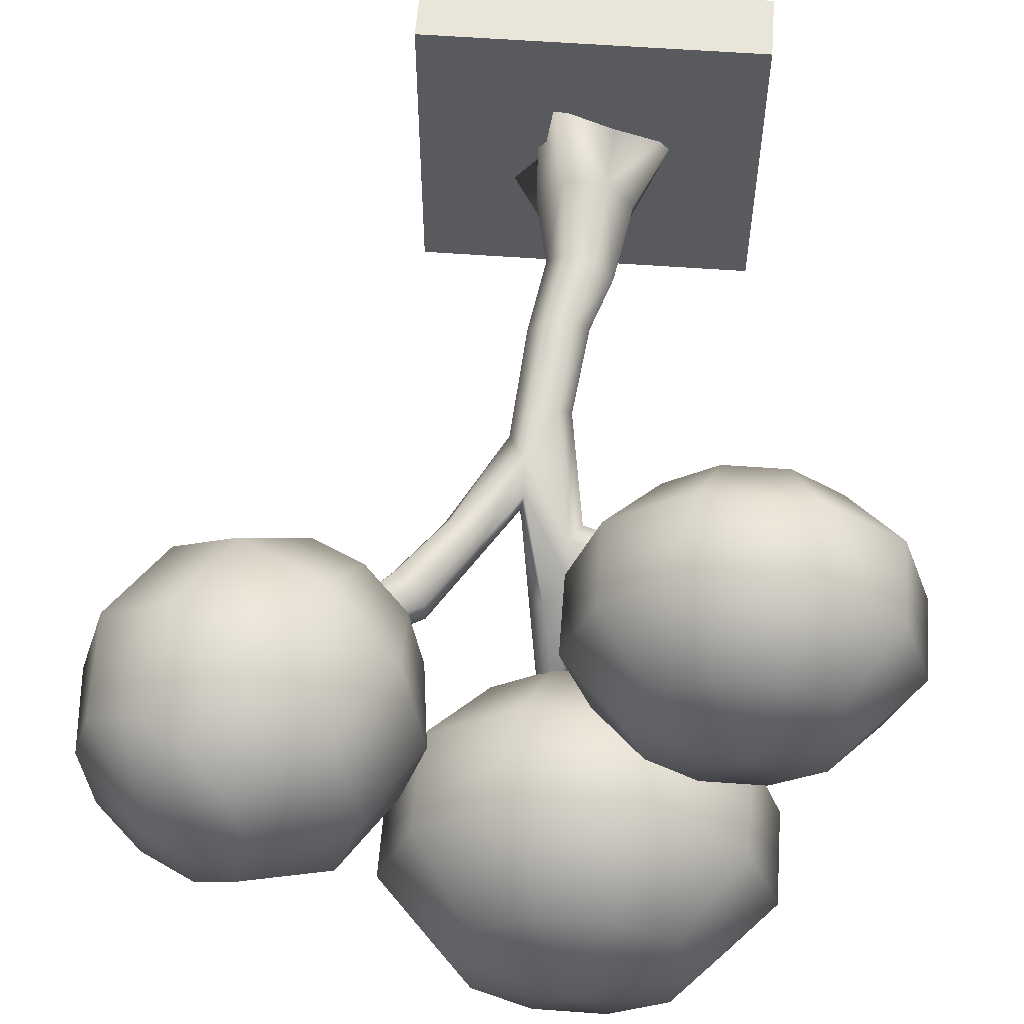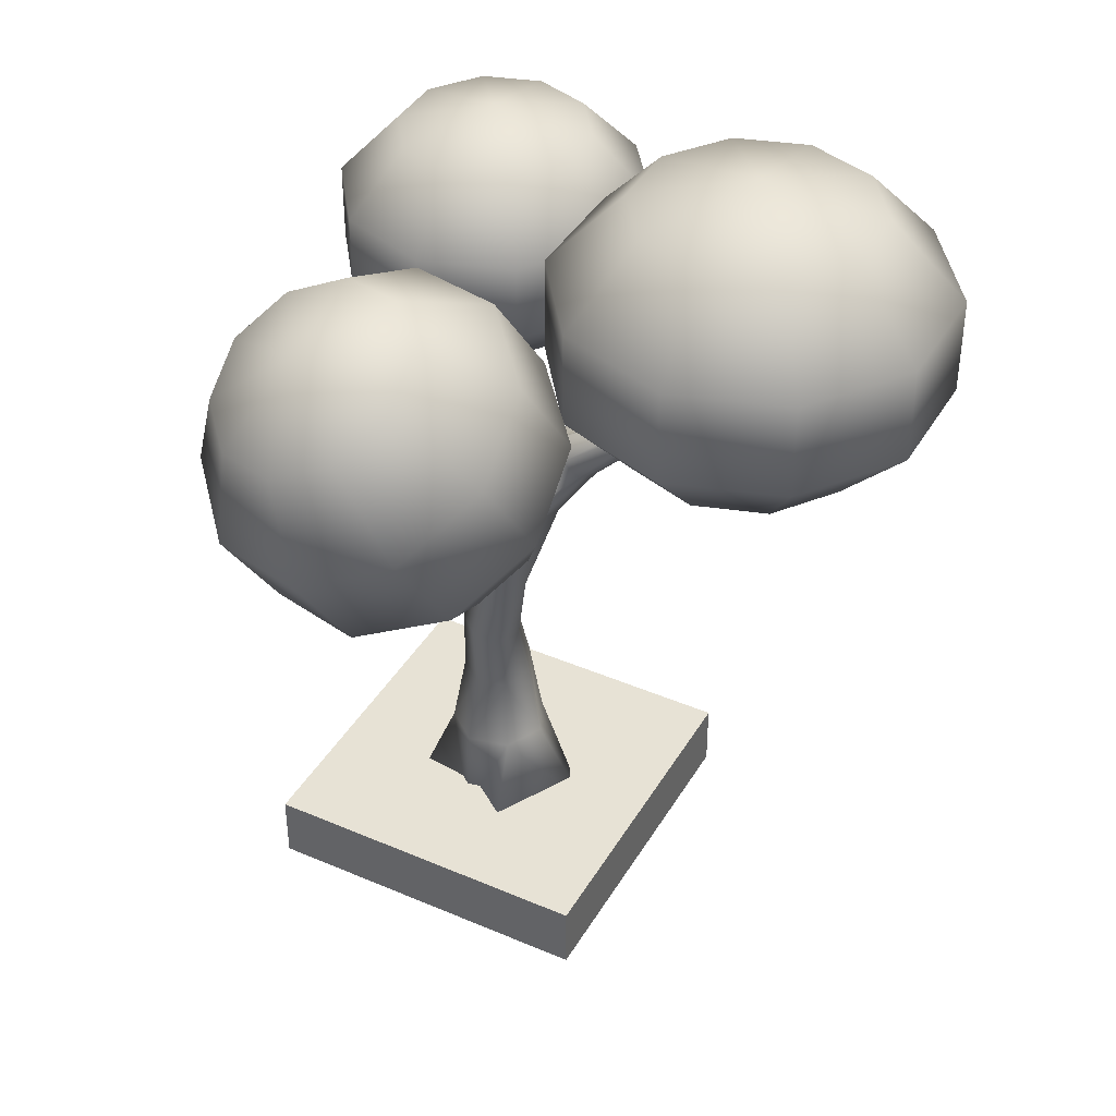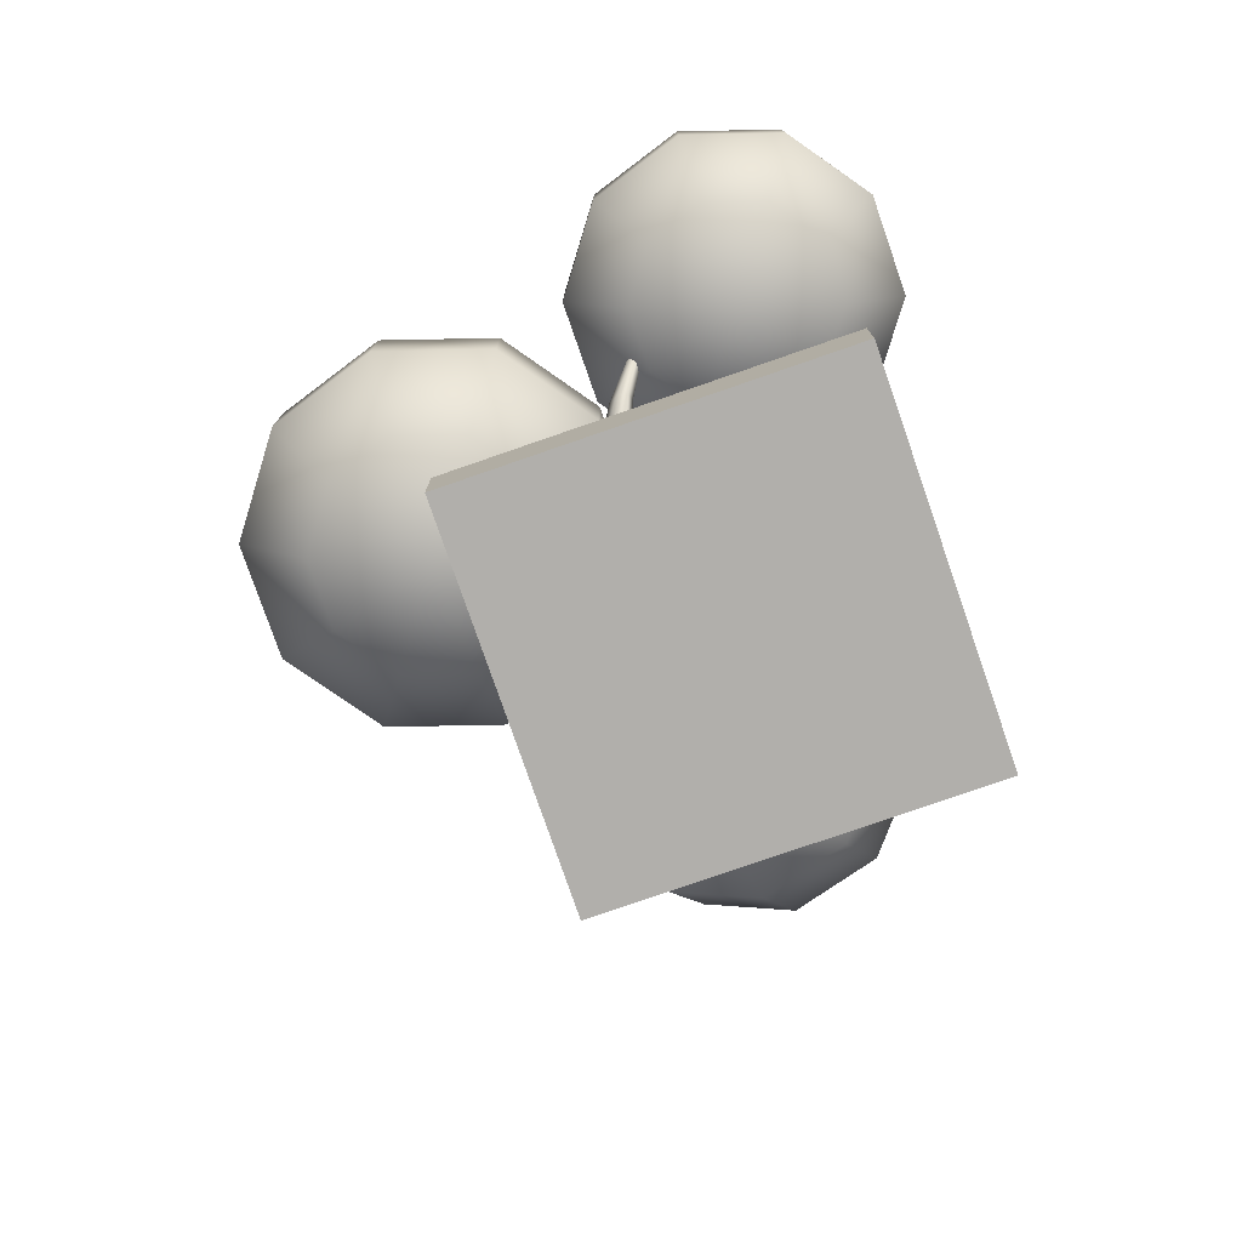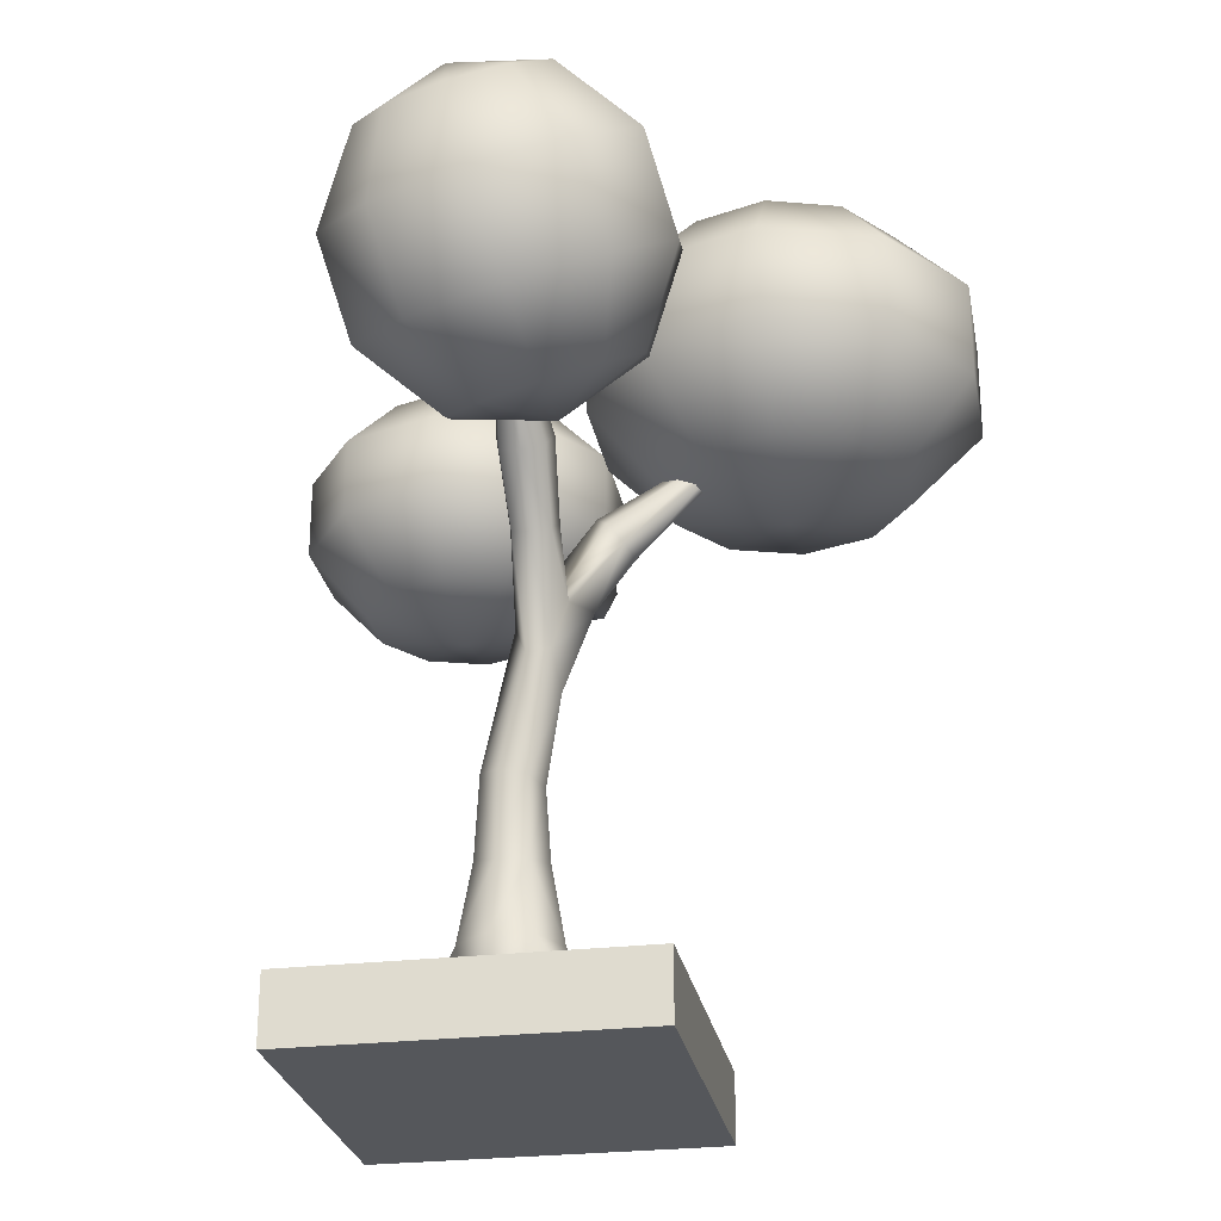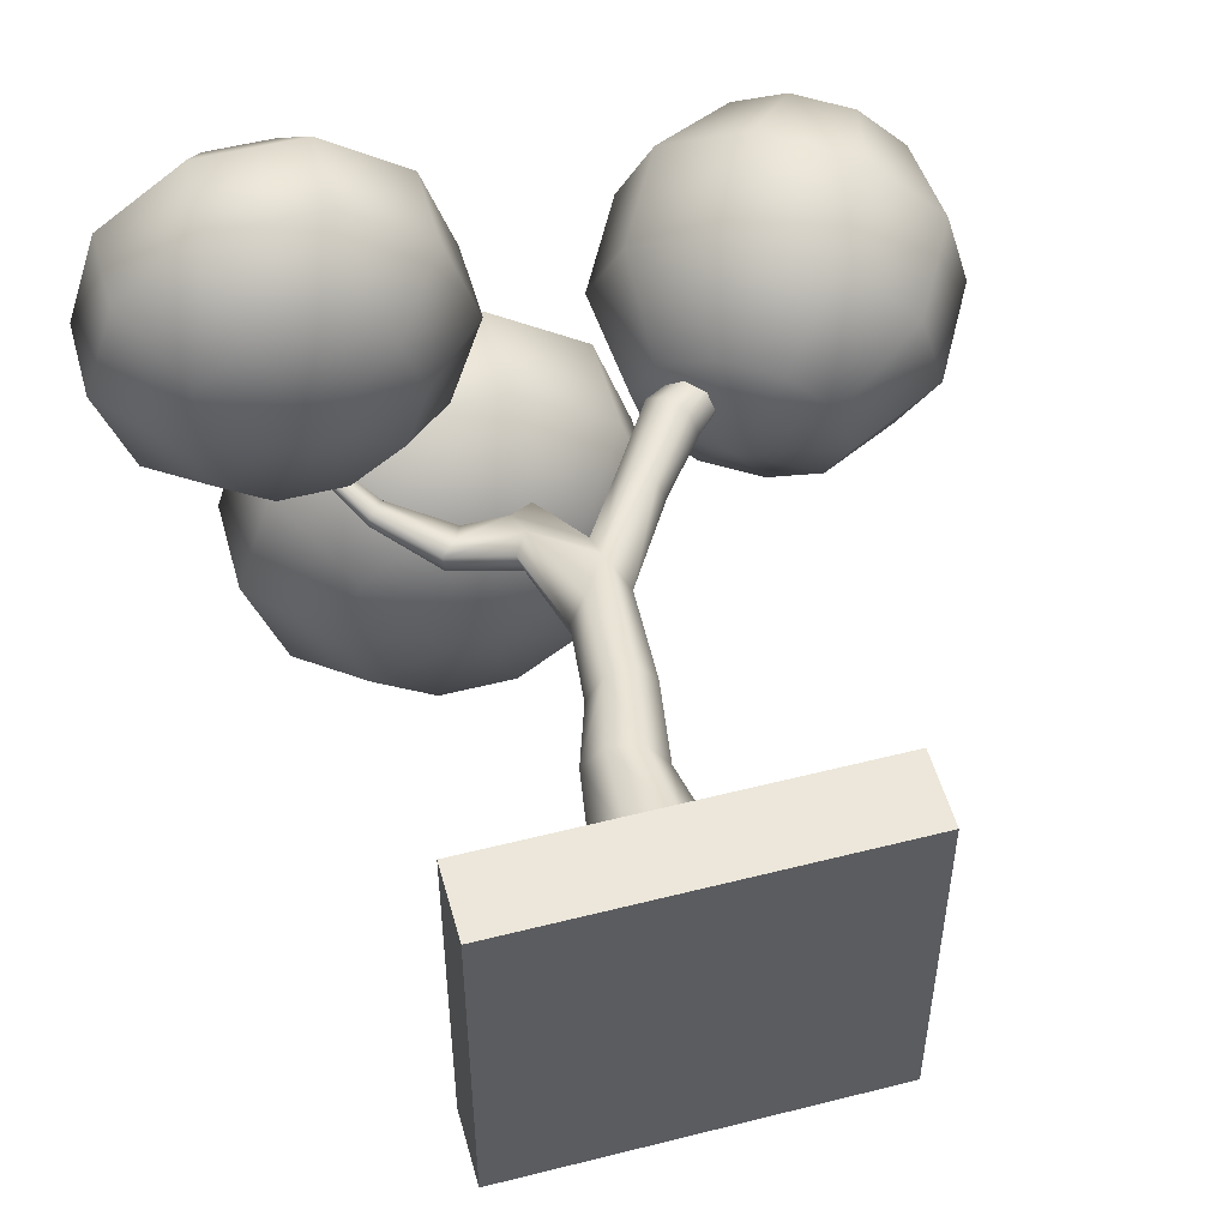
<metadata>
{"format":"obj","ext":"obj","renderer":"f3d","projection":"perspective","resolution":1024,"background":"white","views":[{"elev":58.3,"azim":-175.7,"up":"+Z"},{"elev":40.3,"azim":117.9,"up":"+Y"},{"elev":-78.2,"azim":-70.9,"up":"+Y"},{"elev":-26.7,"azim":100.4,"up":"+Y"},{"elev":52.7,"azim":-15.3,"up":"+Z"}]}
</metadata>
<code>
o Cylinder
v -0.03762 0.0091 -0.279
v 0 0.2932 -0.1443
v 0.1128 0.2932 -0.08996
v 0.269 0.0091 -0.116
v 0.1551 0.0091 0.03839
v 0.1407 0.2932 0.03211
v 0.0626 0.2932 0.13
v 0.1287 0.0091 0.2357
v -0.0626 0.2932 0.13
v -0.0719 0.0091 0.1468
v -0.2761 0.0091 0.07966
v 0.07775 0.5076 -0.06417
v -0.151 0.0091 -0.1023
v -0.1128 0.2932 -0.08996
v -0.1407 0.2932 0.03211
v 0.09834 0.5084 0.0229
v 0.1195 0.7264 -0.06436
v -0.09772 0.5529 0.0229
v -0.04238 0.5447 0.09273
v -0.07948 0.5434 -0.06417
v -0.03985 0.7258 0.01064
v 0.007668 0.7422 0.07079
v 0.03649 1.01 0.01764
v 0.04488 0.5249 0.09273
v -0.001391 0.5232 -0.1029
v 0.04983 0.7132 -0.09774
v 0.08569 0.7497 0.07079
v -0.02108 0.7129 -0.06436
v 0.08641 0.9649 -0.1452
v 0.1355 0.7427 0.01064
v 0.1625 1.054 -0.06296
v 0.01512 0.9603 -0.113
v -0.03263 1.438 -0.1814
v -0.075 1.447 -0.2446
v -0.1573 1.439 -0.1809
v -0.007097 0.9802 -0.04048
v -0.02029 1.34 -0.1293
v -0.03848 1.285 -0.2062
v 0.1145 1.147 -0.02413
v 0.144 1.07 -0.1267
v 0.02007 1.227 -0.2203
v 0.03489 1.5 -0.227
v -0.01432 1.676 -0.5248
v 0.1239 1.212 -0.1687
v 0.06288 1.408 -0.3083
v 0.1085 1.238 -0.07365
v 0.1173 1.243 -0.1407
v -0.05833 1.283 -0.1397
v -0.2252 1.327 -0.1468
v 0 1.385 -0.3283
v -0.055 1.358 -0.2517
v -0.03217 1.659 -0.5391
v 0.0258 1.637 -0.5569
v 0.07841 1.459 -0.2632
v 0.01432 1.676 -0.5248
v 0 1.628 -0.5648
v 0.03217 1.659 -0.5391
v -0.0258 1.637 -0.5569
v -0 1.716 -0.651
v 0.2995 1.341 -0.04954
v 0.2995 1.341 -0.1567
v 0.252 1.374 -0.1699
v 0.4295 1.518 -0.166
v 0.2138 1.401 -0.1328
v -0.2011 1.391 -0.2406
v 0.2138 1.401 -0.07338
v 0.3483 1.61 -0.138
v 0.3483 1.61 -0.06822
v 0.6461 1.786 -0.1174
v 0.3207 1.326 -0.1031
v 0.4496 1.495 -0.1031
v 0.252 1.374 -0.03631
v 0.4295 1.518 -0.04023
v 0.3844 1.569 -0.1815
v 0.6603 1.769 -0.1353
v 0.6781 1.747 -0.07731
v 0.3844 1.569 -0.02471
v 0.6603 1.769 -0.07094
v 0.6781 1.747 -0.1289
v 0.6861 1.738 -0.1031
v 0.7722 1.826 -0.1031
v 0.6461 1.786 -0.0888
v -0.1831 1.367 -0.1374
v -0.178 1.458 -0.2329
v -0.3351 1.513 -0.1392
v -0.2198 1.329 -0.2004
v -0.3729 1.442 -0.1189
v -0.3473 1.464 -0.08069
v -0.3279 1.503 -0.1073
v -0.3716 1.438 -0.0865
v -0.4357 1.6 -0.04286
v -0.4358 1.592 -0.02466
v -0.356 1.479 -0.1445
v -0.4774 1.577 -0.01281
v -0.4576 1.581 -0.009499
v -0.4767 1.579 -0.03128
v -0.4769 1.685 -0.000973
v -0.4567 1.591 -0.04591
v 0.7185 2.011 0.3483
v 0.8845 2.228 0.2342
v 0.522 2.159 0.2116
v 0.5073 1.572 0.06539
v 0.5744 1.76 0.2838
v 0.3779 1.908 0.1471
v 0.9645 1.877 0.3188
v 1.037 2.145 0.216
v 0.8204 1.626 0.2543
v 0.6593 1.489 0.04717
v 1.022 1.558 0.06986
v 1.166 1.808 0.1344
v -0.3852 1.598 -0.9389
v -0.5584 1.827 -1.065
v -0.2121 1.598 -1.065
v 1.161 2.103 0.102
v -0.5584 2.111 -1.065
v -0.3852 2.34 -0.9389
v -0.2782 2.111 -1.268
v -0.2782 1.827 -1.268
v 0.7839 1.447 -0.06685
v 0.06805 1.827 -1.268
v 0.06805 2.111 -1.268
v 1.102 1.581 -0.1991
v 1.246 1.832 -0.1347
v -0.2121 2.34 -1.065
v 0.001922 2.34 -1.065
v 1.211 2.117 -0.06425
v 0.001922 1.598 -1.065
v 0.3482 1.827 -1.065
v 0.1751 2.34 -0.9389
v 0.3482 2.111 -1.065
v 0.8333 1.461 -0.2331
v 1.03 1.687 -0.4499
v 1.174 1.938 -0.3854
v 0.1751 1.598 -0.9389
v 0.4552 1.827 -0.7354
v 1.166 2.182 -0.2192
v 0.2412 2.34 -0.7354
v 0.4552 2.111 -0.7354
v 0.7888 1.527 -0.3881
v 0.2412 1.598 -0.7354
v 0.3482 1.827 -0.4061
v 0.8334 1.835 -0.5867
v 0.9775 2.086 -0.5222
v 0.1751 2.34 -0.5319
v 0.3482 2.111 -0.4061
v 1.045 2.274 -0.3038
v 0.1751 1.598 -0.5319
v 0.06805 1.827 -0.2026
v 0.6673 1.618 -0.4726
v 0.001922 2.34 -0.4061
v 0.06805 2.111 -0.2026
v 0.7315 2.22 -0.4927
v 0.8925 2.357 -0.2855
v 0.001922 1.598 -0.4061
v -0.2782 1.827 -0.2026
v 0.5874 1.969 -0.5572
v -0.2121 2.34 -0.4061
v 0.5153 1.701 -0.4544
v -0.2121 1.598 -0.4061
v -0.5584 1.827 -0.4061
v -0.2782 2.111 -0.2026
v -0.5584 2.111 -0.4061
v 0.3859 2.038 -0.3727
v 0.53 2.288 -0.3082
v 0.768 2.399 -0.1715
v -0.3852 1.598 -0.5319
v -0.6654 1.827 -0.7354
v 0.3908 1.743 -0.3404
v -0.3852 2.34 -0.5319
v -0.6654 2.111 -0.7354
v -0.1051 1.51 -0.7354
v -0.4513 1.598 -0.7354
v -0.4513 2.34 -0.7354
v -0.1051 2.427 -0.7354
v 0.3858 1.663 -0.01913
v 0.3413 1.729 -0.1741
v 0.7631 2.319 0.1497
v 0.4499 2.265 -0.03923
v 0.3059 2.014 -0.1037
v 0.5428 1.518 -0.2235
v 0.7185 2.385 -0.005273
v 1.009 2.328 -0.01483
v -0.7207 1.488 0.08992
v -0.8636 1.677 -0.0139
v -0.5778 1.488 -0.0139
v -0.8636 1.911 -0.0139
v -0.7207 2.101 0.08992
v -0.6324 1.911 -0.1819
v -0.6324 1.677 -0.1819
v -0.4012 1.488 -0.0139
v -0.3466 1.677 -0.1819
v -0.5778 2.101 -0.0139
v -0.3466 1.911 -0.1819
v -0.1154 1.677 -0.0139
v -0.4012 2.101 -0.0139
v -0.2583 2.101 0.08992
v -0.1154 1.911 -0.0139
v -0.2583 1.488 0.08992
v -0.02712 1.677 0.2579
v -0.2037 2.101 0.2579
v -0.02712 1.911 0.2579
v -0.2037 1.488 0.2579
v -0.1154 1.677 0.5297
v -0.2583 2.101 0.4259
v -0.1154 1.911 0.5297
v -0.2583 1.488 0.4259
v -0.3466 1.677 0.6977
v -0.4012 2.101 0.5297
v -0.3466 1.911 0.6977
v -0.4012 1.488 0.5297
v -0.6324 1.677 0.6977
v -0.5778 2.101 0.5297
v -0.5778 1.488 0.5297
v -0.7207 1.488 0.4259
v -0.6324 1.911 0.6977
v -0.8636 1.911 0.5297
v -0.8636 1.677 0.5297
v -0.7753 1.488 0.2579
v -0.7207 2.101 0.4259
v -0.9519 1.911 0.2579
v -0.9519 1.677 0.2579
v -0.4895 1.416 0.2579
v -0.7753 2.101 0.2579
v -0.4895 2.173 0.2579
f 1 2 3
f 4 3 5
f 5 6 7
f 8 7 9
f 10 9 11
f 6 3 12
f 13 14 1
f 11 15 14
f 1 4 13
f 16 12 17
f 14 15 18
f 15 9 18
f 9 7 19
f 3 2 12
f 7 6 16
f 2 14 20
f 21 22 23
f 19 24 22
f 20 18 21
f 12 25 26
f 24 16 27
f 18 19 22
f 25 20 26
f 26 28 29
f 30 17 31
f 22 27 23
f 28 21 32
f 17 26 29
f 27 30 31
f 33 34 35
f 36 23 37
f 29 32 38
f 23 39 37
f 32 36 38
f 40 29 41
f 33 42 43
f 44 41 45
f 46 47 42
f 38 48 49
f 41 38 50
f 47 44 45
f 37 46 33
f 51 34 52
f 45 50 53
f 42 54 55
f 34 33 52
f 50 51 56
f 54 45 57
f 56 58 59
f 57 53 59
f 43 55 59
f 58 52 59
f 53 56 59
f 55 57 59
f 52 43 59
f 39 31 60
f 61 62 63
f 44 47 64
f 40 44 61
f 51 38 65
f 47 46 64
f 48 37 49
f 46 39 66
f 67 68 69
f 60 70 71
f 66 72 68
f 62 64 67
f 70 61 71
f 72 60 73
f 64 66 67
f 63 74 75
f 73 71 76
f 68 77 78
f 74 67 75
f 71 63 79
f 77 73 78
f 80 79 81
f 78 76 81
f 69 82 81
f 79 75 81
f 76 80 81
f 82 78 81
f 75 69 81
f 37 33 83
f 31 40 70
f 40 61 70
f 34 51 84
f 84 65 85
f 35 84 85
f 65 86 87
f 49 83 88
f 83 35 89
f 86 49 90
f 89 85 91
f 88 89 92
f 85 93 91
f 87 90 94
f 90 88 95
f 93 87 96
f 92 91 97
f 95 92 97
f 91 98 97
f 96 94 97
f 94 95 97
f 98 96 97
f 99 100 101
f 102 103 104
f 105 106 100
f 107 105 103
f 108 107 102
f 109 110 107
f 111 112 113
f 110 114 106
f 115 116 117
f 112 115 118
f 119 109 107
f 113 118 120
f 118 117 121
f 122 123 110
f 117 124 125
f 123 126 114
f 127 120 128
f 121 125 129
f 120 121 130
f 131 122 109
f 132 133 123
f 134 128 135
f 133 136 126
f 130 129 137
f 128 130 138
f 139 132 122
f 140 135 141
f 142 143 132
f 138 137 144
f 135 138 145
f 143 146 136
f 147 141 148
f 149 142 132
f 145 144 150
f 141 145 151
f 152 153 146
f 154 148 155
f 148 151 155
f 156 152 143
f 151 150 157
f 158 156 149
f 159 155 160
f 161 157 162
f 155 161 160
f 163 164 156
f 164 165 153
f 166 160 167
f 168 163 158
f 162 169 170
f 160 162 167
f 171 172 111
f 172 167 111
f 173 174 116
f 170 173 115
f 167 170 112
f 171 111 113
f 116 174 124
f 171 113 127
f 124 174 125
f 171 127 134
f 125 174 129
f 171 134 140
f 129 174 137
f 171 140 147
f 137 174 144
f 171 147 154
f 144 174 150
f 171 154 159
f 150 174 157
f 171 159 166
f 157 174 169
f 171 166 172
f 169 174 173
f 103 99 104
f 175 104 176
f 101 177 178
f 104 101 179
f 180 176 168
f 176 179 163
f 181 182 165
f 178 181 164
f 179 178 163
f 180 168 158
f 165 182 153
f 180 158 149
f 153 182 146
f 180 149 139
f 146 182 136
f 180 139 131
f 136 182 126
f 180 131 119
f 126 182 114
f 180 119 108
f 114 182 106
f 180 108 102
f 106 182 100
f 180 102 175
f 100 182 177
f 180 175 176
f 177 182 181
f 183 184 185
f 186 187 188
f 184 186 189
f 185 189 190
f 189 188 191
f 188 192 193
f 190 191 194
f 193 195 196
f 191 193 197
f 198 194 199
f 197 196 200
f 194 197 201
f 202 199 203
f 201 200 204
f 199 201 205
f 206 203 207
f 205 204 208
f 203 205 209
f 210 207 211
f 207 209 211
f 209 208 212
f 213 211 214
f 215 212 216
f 211 215 217
f 214 217 218
f 216 219 220
f 217 216 221
f 222 218 183
f 218 221 184
f 223 224 187
f 220 223 186
f 221 220 184
f 222 183 185
f 187 224 192
f 222 185 190
f 192 224 195
f 222 190 198
f 195 224 196
f 222 198 202
f 196 224 200
f 222 202 206
f 200 224 204
f 222 206 210
f 204 224 208
f 222 210 213
f 208 224 212
f 222 213 214
f 212 224 219
f 222 214 218
f 219 224 223
f 4 1 3
f 3 6 5
f 8 5 7
f 10 8 9
f 9 15 11
f 16 6 12
f 14 2 1
f 13 11 14
f 4 5 13
f 13 5 11
f 5 8 11
f 8 10 11
f 30 16 17
f 20 14 18
f 9 19 18
f 7 24 19
f 2 25 12
f 24 7 16
f 25 2 20
f 36 21 23
f 24 27 22
f 28 20 21
f 17 12 26
f 16 30 27
f 21 18 22
f 20 28 26
f 28 32 29
f 17 40 31
f 27 39 23
f 21 36 32
f 40 17 29
f 39 27 31
f 34 84 35
f 48 36 37
f 41 29 38
f 39 46 37
f 36 48 38
f 44 40 41
f 42 55 43
f 41 50 45
f 47 54 42
f 86 38 49
f 38 51 50
f 54 47 45
f 46 42 33
f 58 51 52
f 50 56 53
f 54 57 55
f 33 43 52
f 51 58 56
f 45 53 57
f 72 39 60
f 62 74 63
f 62 44 64
f 44 62 61
f 38 86 65
f 46 66 64
f 37 83 49
f 39 72 66
f 68 82 69
f 73 60 71
f 72 77 68
f 74 62 67
f 61 63 71
f 77 72 73
f 66 68 67
f 79 63 75
f 71 80 76
f 82 68 78
f 67 69 75
f 80 71 79
f 73 76 78
f 33 35 83
f 60 31 70
f 51 65 84
f 65 93 85
f 89 35 85
f 93 65 87
f 90 49 88
f 88 83 89
f 87 86 90
f 92 89 91
f 95 88 92
f 93 98 91
f 96 87 94
f 94 90 95
f 98 93 96
f 100 177 101
f 175 102 104
f 99 105 100
f 105 99 103
f 107 103 102
f 110 105 107
f 112 118 113
f 105 110 106
f 116 124 117
f 115 117 118
f 108 119 107
f 127 113 120
f 120 118 121
f 109 122 110
f 121 117 125
f 110 123 114
f 134 127 128
f 130 121 129
f 128 120 130
f 119 131 109
f 122 132 123
f 140 134 135
f 123 133 126
f 138 130 137
f 135 128 138
f 131 139 122
f 147 140 141
f 143 133 132
f 145 138 144
f 141 135 145
f 133 143 136
f 154 147 148
f 139 149 132
f 151 145 150
f 148 141 151
f 143 152 146
f 159 154 155
f 151 161 155
f 142 156 143
f 161 151 157
f 156 142 149
f 166 159 160
f 157 169 162
f 161 162 160
f 164 152 156
f 152 164 153
f 172 166 167
f 163 156 158
f 169 173 170
f 162 170 167
f 167 112 111
f 173 116 115
f 170 115 112
f 99 101 104
f 104 179 176
f 177 181 178
f 101 178 179
f 168 176 163
f 181 165 164
f 178 164 163
f 184 189 185
f 187 192 188
f 186 188 189
f 189 191 190
f 188 193 191
f 192 195 193
f 198 190 194
f 197 193 196
f 194 191 197
f 202 198 199
f 201 197 200
f 199 194 201
f 206 202 203
f 205 201 204
f 203 199 205
f 210 206 207
f 209 205 208
f 207 203 209
f 213 210 211
f 209 215 211
f 215 209 212
f 211 217 214
f 212 219 216
f 215 216 217
f 217 221 218
f 219 223 220
f 216 220 221
f 183 218 184
f 223 187 186
f 220 186 184
o Cube
v 0.5 -0.1 -0.5
v 0.5 -0.1 0.5
v -0.5 -0.1 0.5
v -0.5 -0.1 -0.5
v 0.5 0.1 -0.5
v 0.5 0.1 0.5
v -0.5 0.1 0.5
v -0.5 0.1 -0.5
f 225 226 227 228
f 229 232 231 230
f 225 229 230 226
f 226 230 231 227
f 227 231 232 228
f 229 225 228 232

</code>
